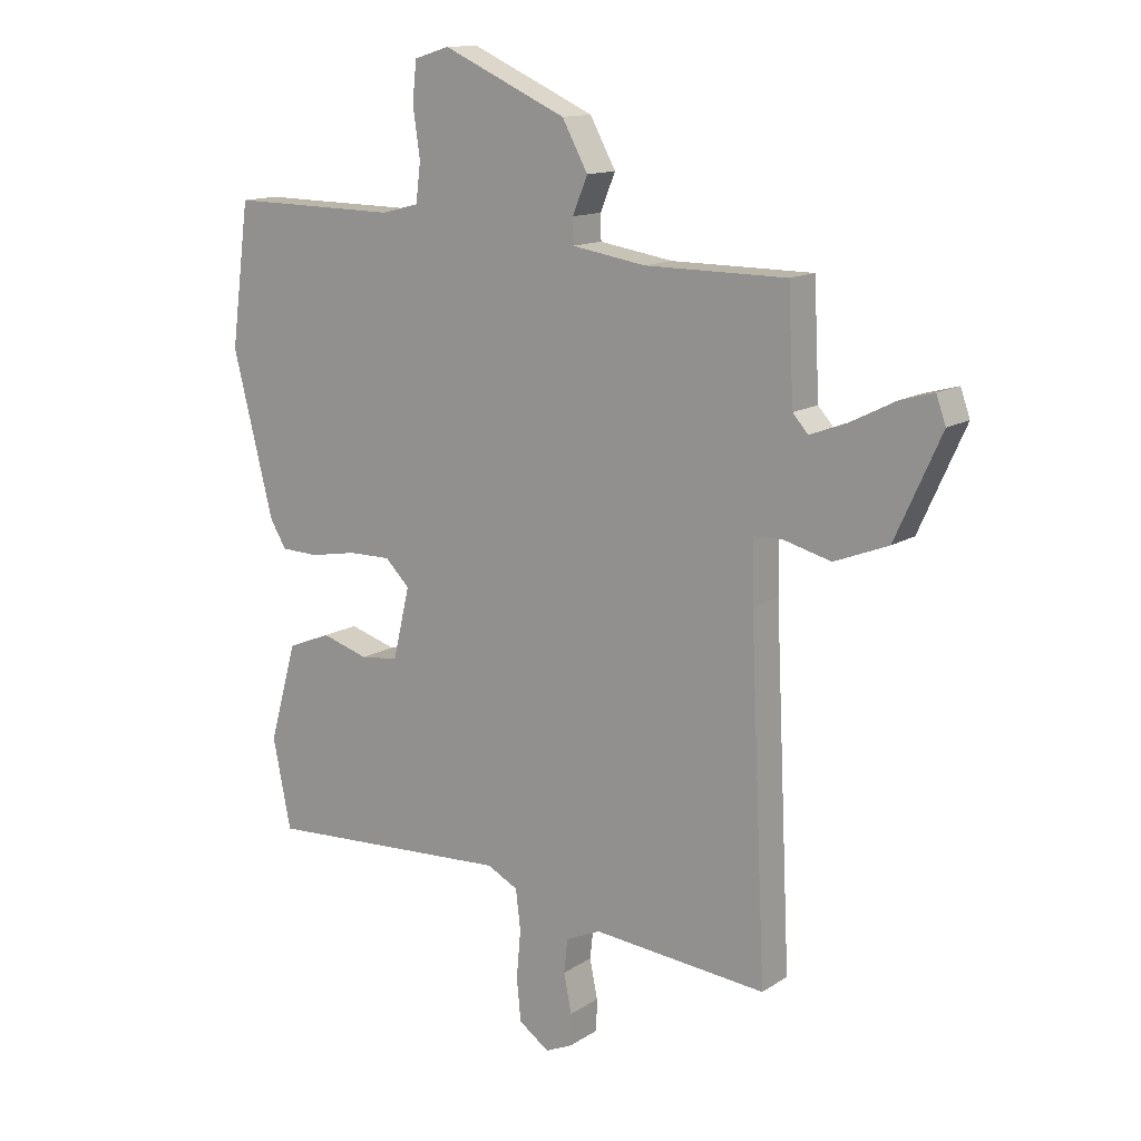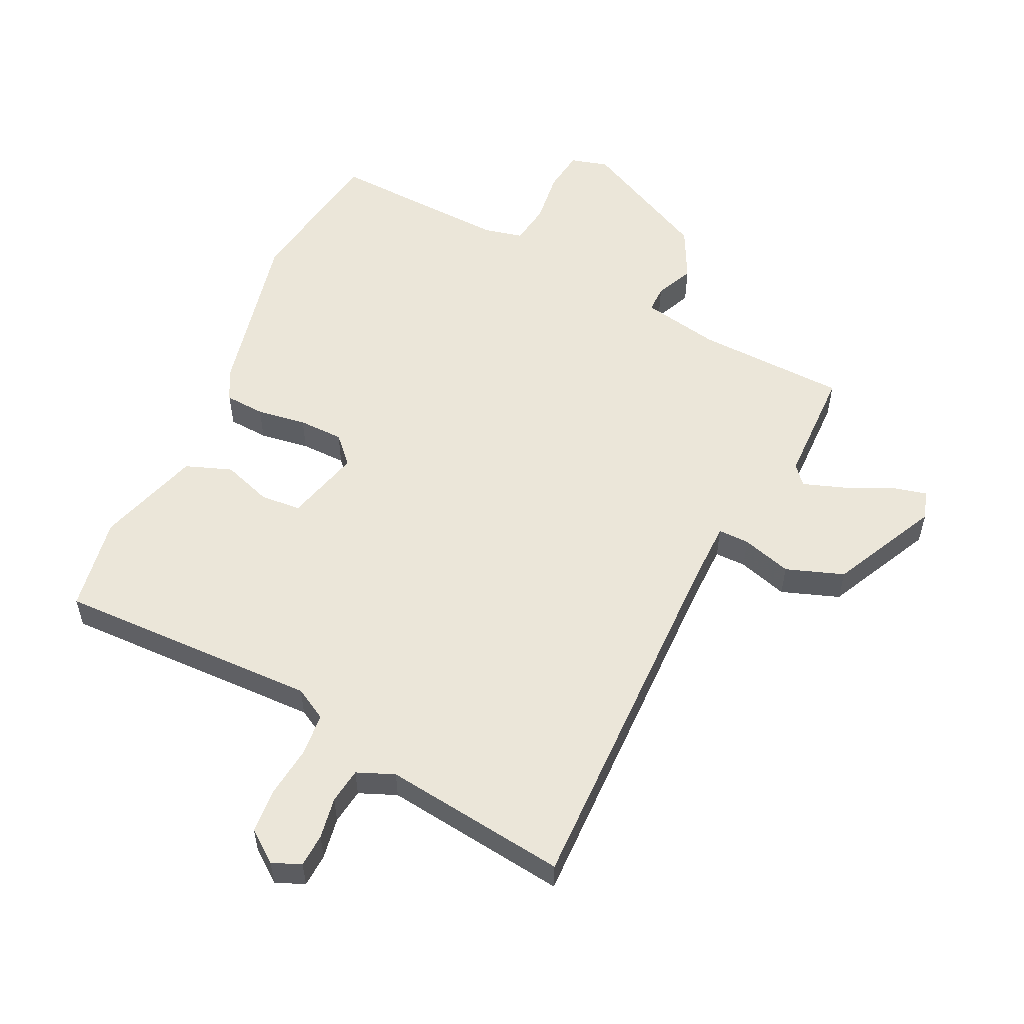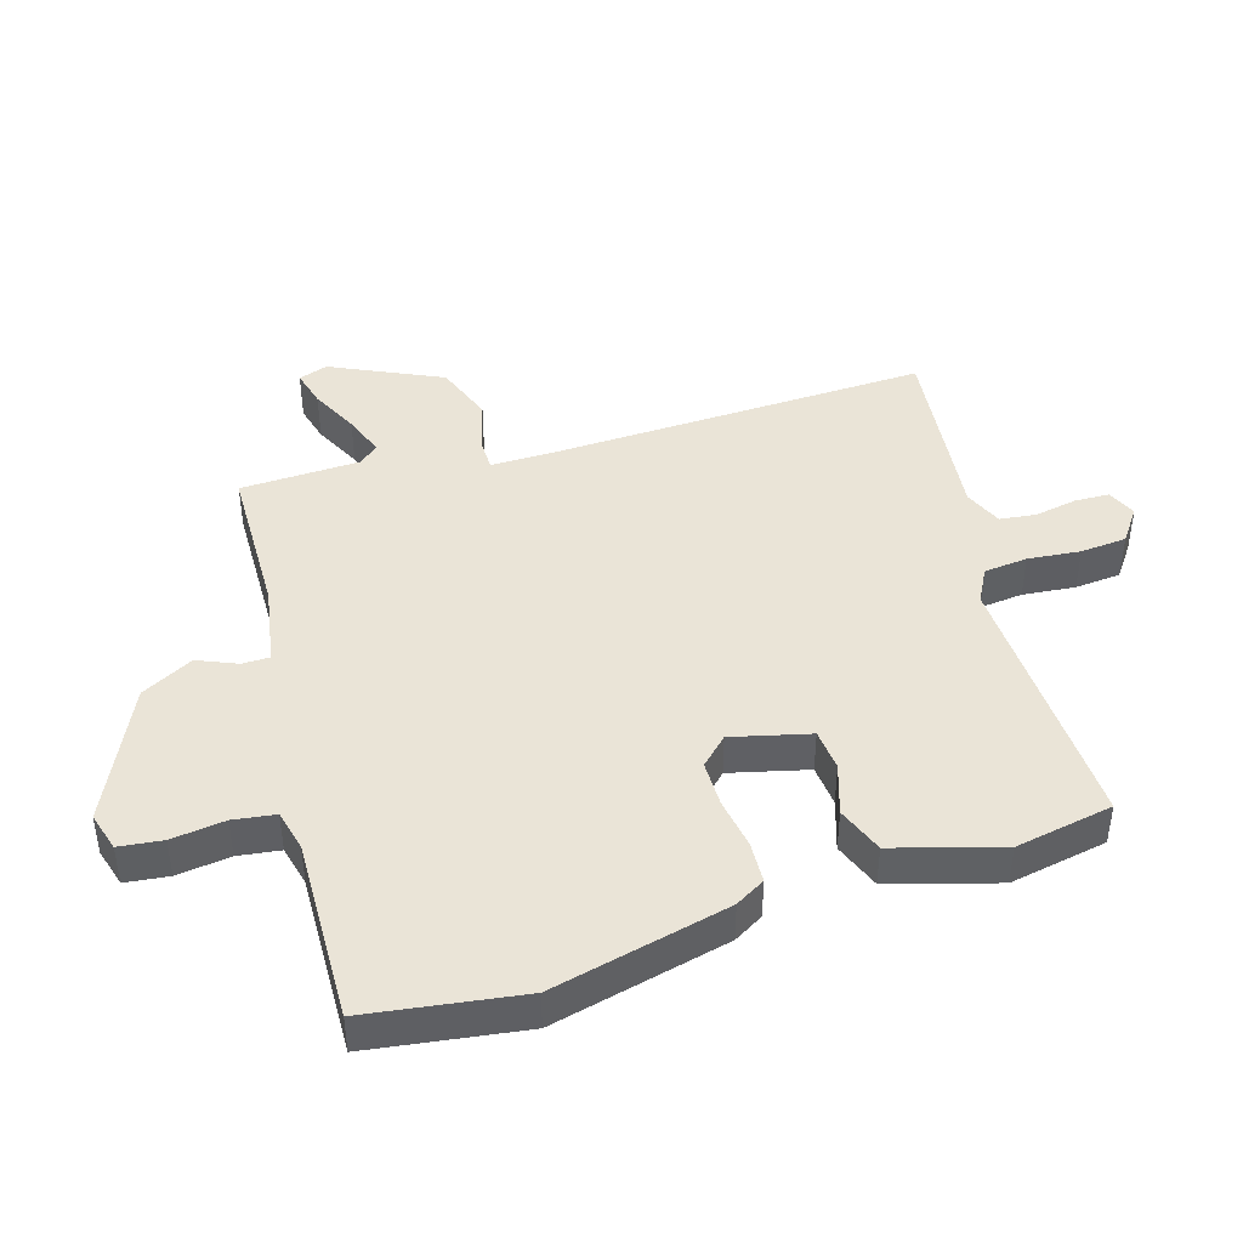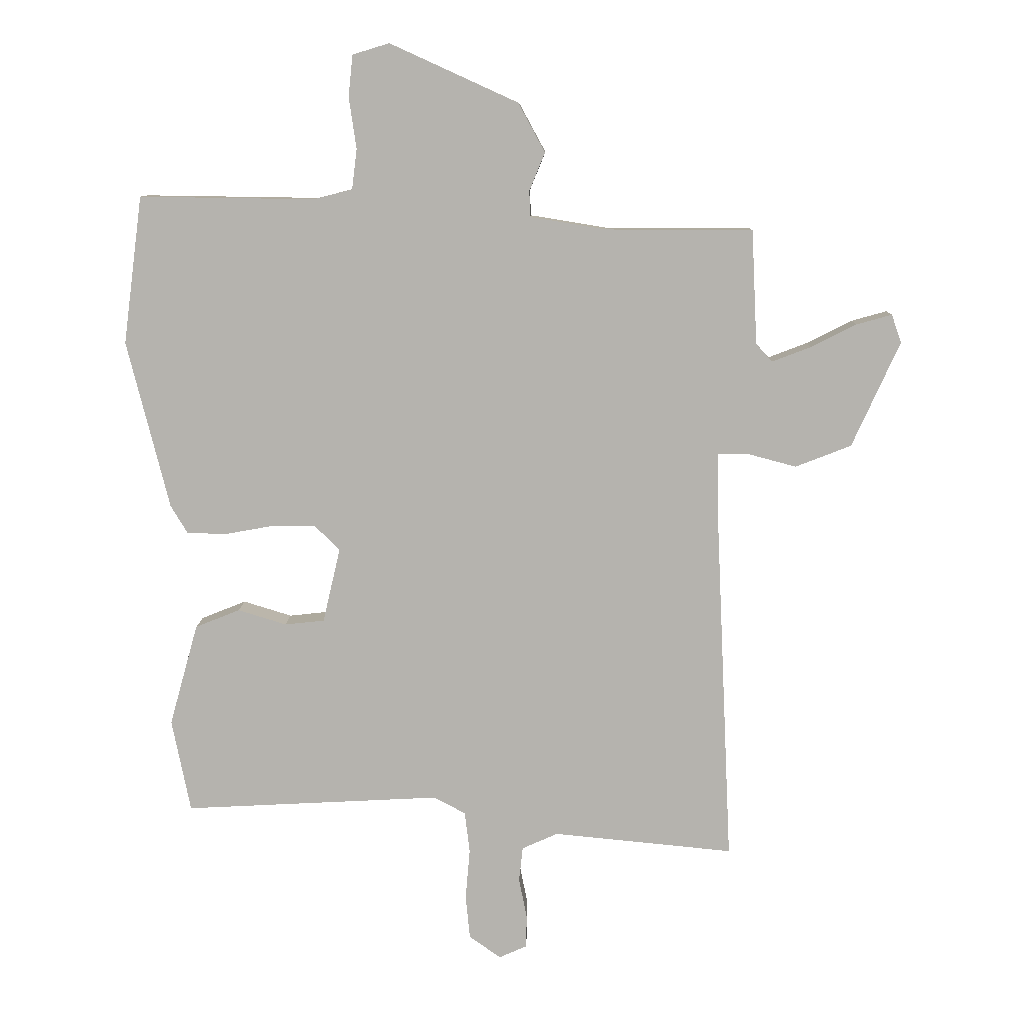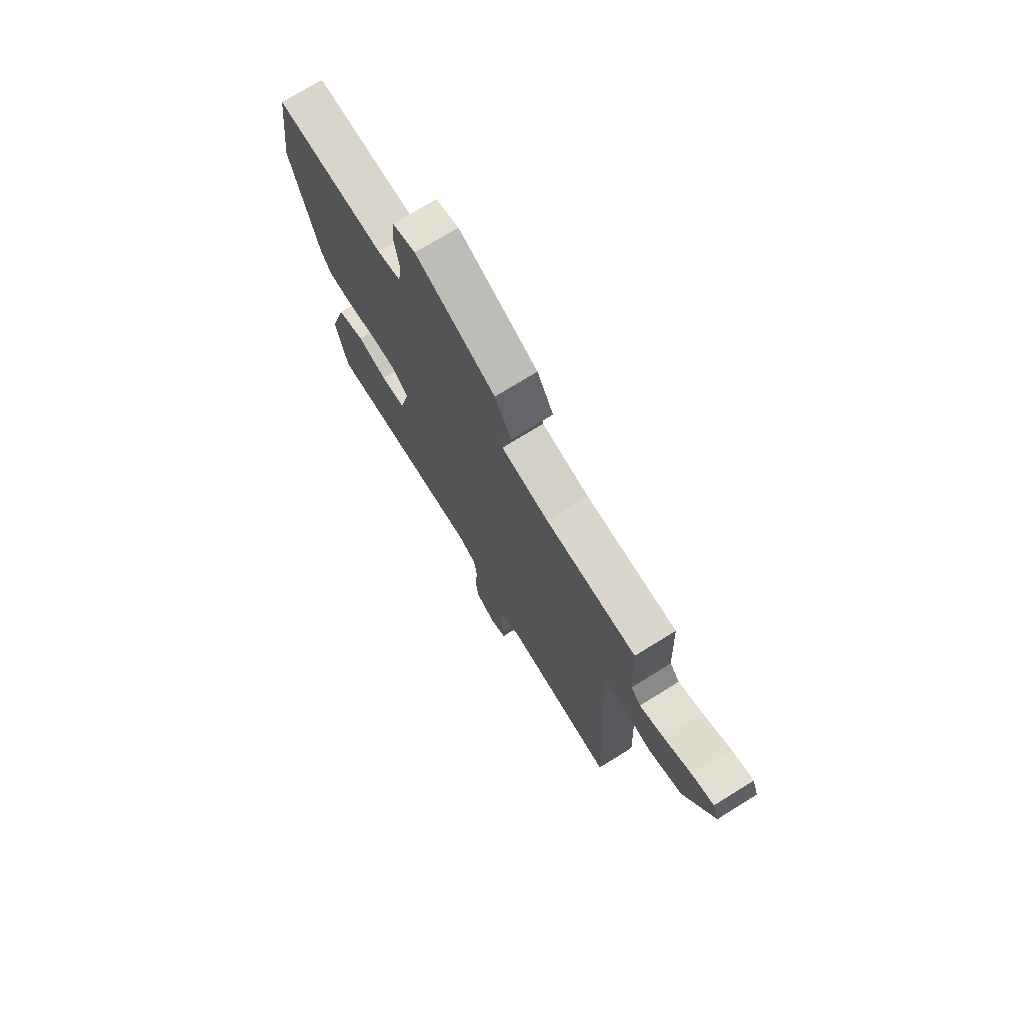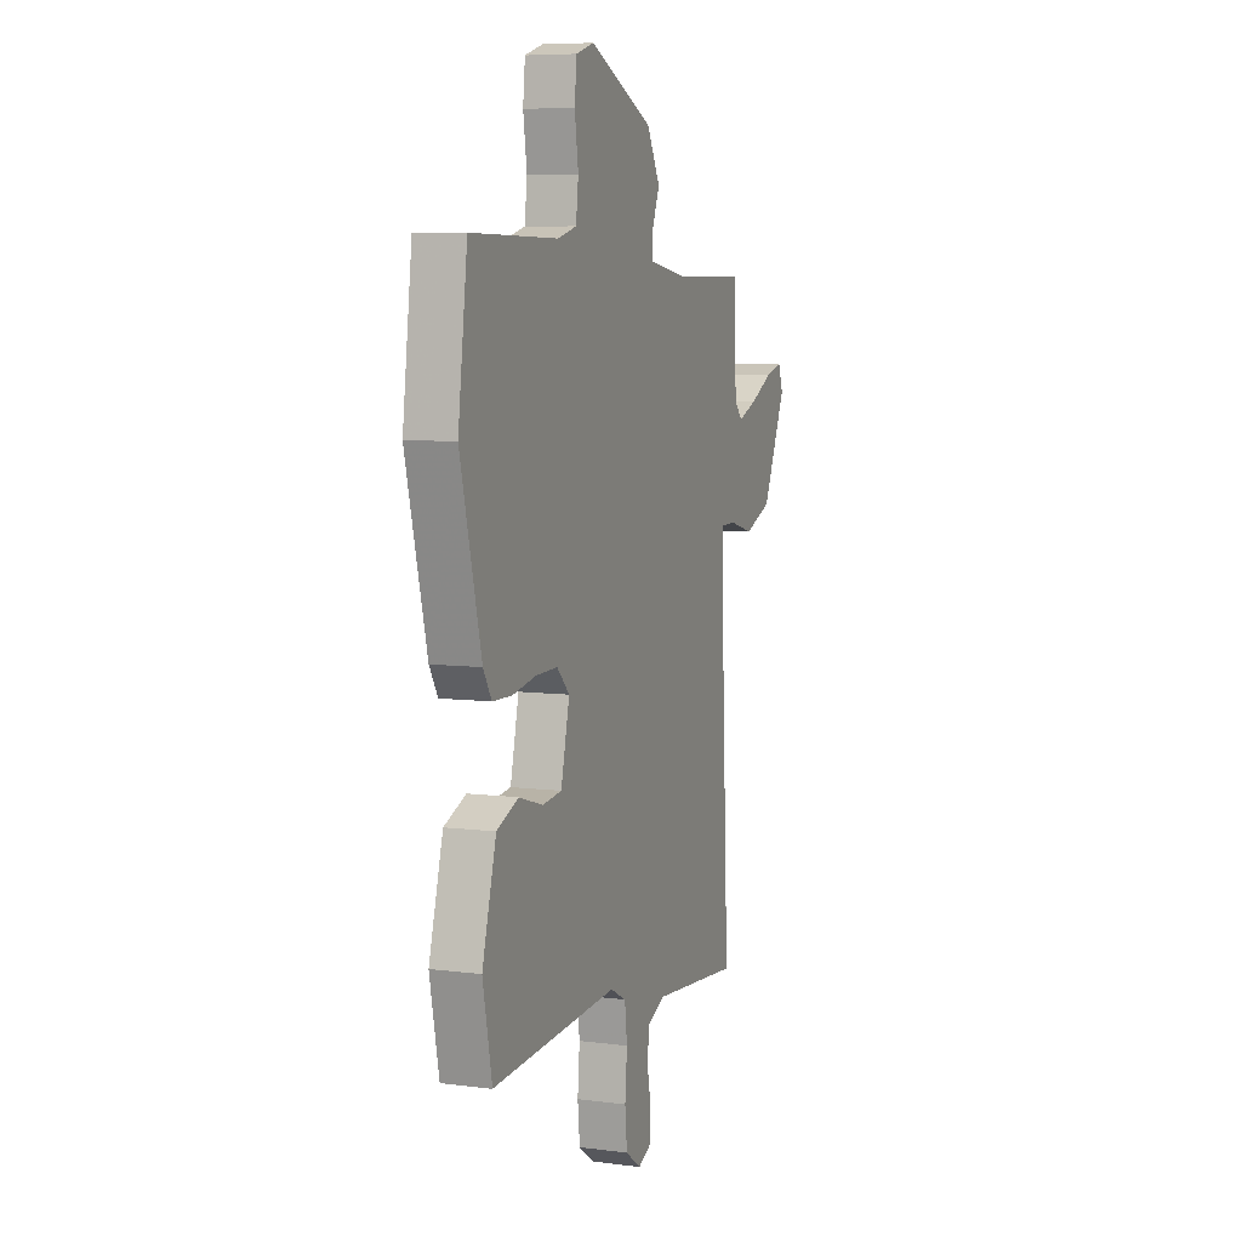
<metadata>
{"format":"obj","ext":"obj","renderer":"f3d","projection":"perspective","resolution":1024,"background":"white","views":[{"elev":13.4,"azim":-144.6,"up":"+Z"},{"elev":55.5,"azim":-152.8,"up":"+Y"},{"elev":43.8,"azim":73.9,"up":"+Y"},{"elev":9.6,"azim":-178.5,"up":"+Z"},{"elev":73.9,"azim":-121.8,"up":"+Z"},{"elev":7.2,"azim":110.3,"up":"+Z"}]}
</metadata>
<code>
v 0.493 0.07 0.553
v 0.524 0.07 0.315
v 0.456 0.07 0.044
v 0.429 0.07 -0.001
v 0.366 0.07 -0.003
v 0.288 0.07 0.011
v 0.217 0.07 0.012
v 0.176 0.07 -0.029
v 0.204 0.07 -0.149
v 0.268 0.07 -0.156
v 0.346 0.07 -0.132
v 0.418 0.07 -0.161
v 0.464 0.07 -0.326
v 0.434 0.07 -0.476
v 0.021 0.07 -0.454
v -0.031 0.07 -0.481
v -0.039 0.07 -0.548
v -0.032 0.07 -0.629
v -0.039 0.07 -0.7
v -0.09 0.07 -0.736
v -0.135 0.07 -0.716
v -0.136 0.07 -0.663
v -0.123 0.07 -0.598
v -0.129 0.07 -0.542
v -0.187 0.07 -0.516
v -0.478 0.07 -0.544
v -0.451 0.07 0.031
v -0.449 0.07 0.134
v -0.498 0.07 0.135
v -0.577 0.07 0.114
v -0.667 0.07 0.149
v -0.744 0.07 0.319
v -0.728 0.07 0.364
v -0.671 0.07 0.348
v -0.598 0.07 0.311
v -0.535 0.07 0.287
v -0.509 0.07 0.316
v -0.5 0.07 0.5
v -0.263 0.07 0.501
v -0.14 0.07 0.521
v -0.139 0.07 0.563
v -0.164 0.07 0.624
v -0.121 0.07 0.703
v 0.086 0.07 0.797
v 0.145 0.07 0.779
v 0.152 0.07 0.712
v 0.14 0.07 0.63
v 0.148 0.07 0.565
v 0.21 0.07 0.549
v 0.493 0 0.553
v 0.524 0 0.315
v 0.456 0 0.044
v 0.429 0 -0.001
v 0.366 0 -0.003
v 0.288 0 0.011
v 0.217 0 0.012
v 0.176 0 -0.029
v 0.204 0 -0.149
v 0.268 0 -0.156
v 0.346 0 -0.132
v 0.418 0 -0.161
v 0.464 0 -0.326
v 0.434 0 -0.476
v 0.021 0 -0.454
v -0.031 0 -0.481
v -0.039 0 -0.548
v -0.032 0 -0.629
v -0.039 0 -0.7
v -0.09 0 -0.736
v -0.135 0 -0.716
v -0.136 0 -0.663
v -0.123 0 -0.598
v -0.129 0 -0.542
v -0.187 0 -0.516
v -0.478 0 -0.544
v -0.451 0 0.031
v -0.449 0 0.134
v -0.498 0 0.135
v -0.577 0 0.114
v -0.667 0 0.149
v -0.744 0 0.319
v -0.728 0 0.364
v -0.671 0 0.348
v -0.598 0 0.311
v -0.535 0 0.287
v -0.509 0 0.316
v -0.5 0 0.5
v -0.263 0 0.501
v -0.14 0 0.521
v -0.139 0 0.563
v -0.164 0 0.624
v -0.121 0 0.703
v 0.086 0 0.797
v 0.145 0 0.779
v 0.152 0 0.712
v 0.14 0 0.63
v 0.148 0 0.565
v 0.21 0 0.549
f 45 46 47
f 44 45 47
f 43 44 47
f 42 43 47
f 41 42 47
f 40 41 47 48
f 39 40 48 49
f 37 38 39
f 4 5 6
f 3 4 6
f 2 3 6
f 1 2 6
f 49 1 6
f 39 49 6
f 37 39 6
f 36 37 6
f 33 34 35
f 32 33 35
f 31 32 35
f 30 31 35
f 29 30 35
f 28 29 35 36
f 25 26 27
f 24 25 27 28
f 21 22 23
f 20 21 23
f 19 20 23
f 18 19 23
f 17 18 23
f 16 17 23 24
f 13 14 15
f 12 13 15
f 11 12 15
f 10 11 15
f 9 10 15 16
f 16 24 28
f 9 16 28
f 8 9 28
f 36 6 7
f 7 8 28 36
f 96 95 94
f 96 94 93
f 96 93 92
f 96 92 91
f 96 91 90
f 97 96 90 89
f 98 97 89 88
f 88 87 86
f 55 54 53
f 55 53 52
f 55 52 51
f 55 51 50
f 55 50 98
f 55 98 88
f 55 88 86
f 55 86 85
f 84 83 82
f 84 82 81
f 84 81 80
f 84 80 79
f 84 79 78
f 85 84 78 77
f 76 75 74
f 77 76 74 73
f 72 71 70
f 72 70 69
f 72 69 68
f 72 68 67
f 72 67 66
f 73 72 66 65
f 64 63 62
f 64 62 61
f 64 61 60
f 64 60 59
f 65 64 59 58
f 77 73 65
f 77 65 58
f 77 58 57
f 56 55 85
f 85 77 57 56
f 1 50 51 2
f 2 51 52 3
f 3 52 53 4
f 4 53 54 5
f 5 54 55 6
f 6 55 56 7
f 7 56 57 8
f 8 57 58 9
f 9 58 59 10
f 10 59 60 11
f 11 60 61 12
f 12 61 62 13
f 13 62 63 14
f 14 63 64 15
f 15 64 65 16
f 16 65 66 17
f 17 66 67 18
f 18 67 68 19
f 19 68 69 20
f 20 69 70 21
f 21 70 71 22
f 22 71 72 23
f 23 72 73 24
f 24 73 74 25
f 25 74 75 26
f 26 75 76 27
f 27 76 77 28
f 28 77 78 29
f 29 78 79 30
f 30 79 80 31
f 31 80 81 32
f 32 81 82 33
f 33 82 83 34
f 34 83 84 35
f 35 84 85 36
f 36 85 86 37
f 37 86 87 38
f 38 87 88 39
f 39 88 89 40
f 40 89 90 41
f 41 90 91 42
f 42 91 92 43
f 43 92 93 44
f 44 93 94 45
f 45 94 95 46
f 46 95 96 47
f 47 96 97 48
f 48 97 98 49
f 49 98 50 1

</code>
